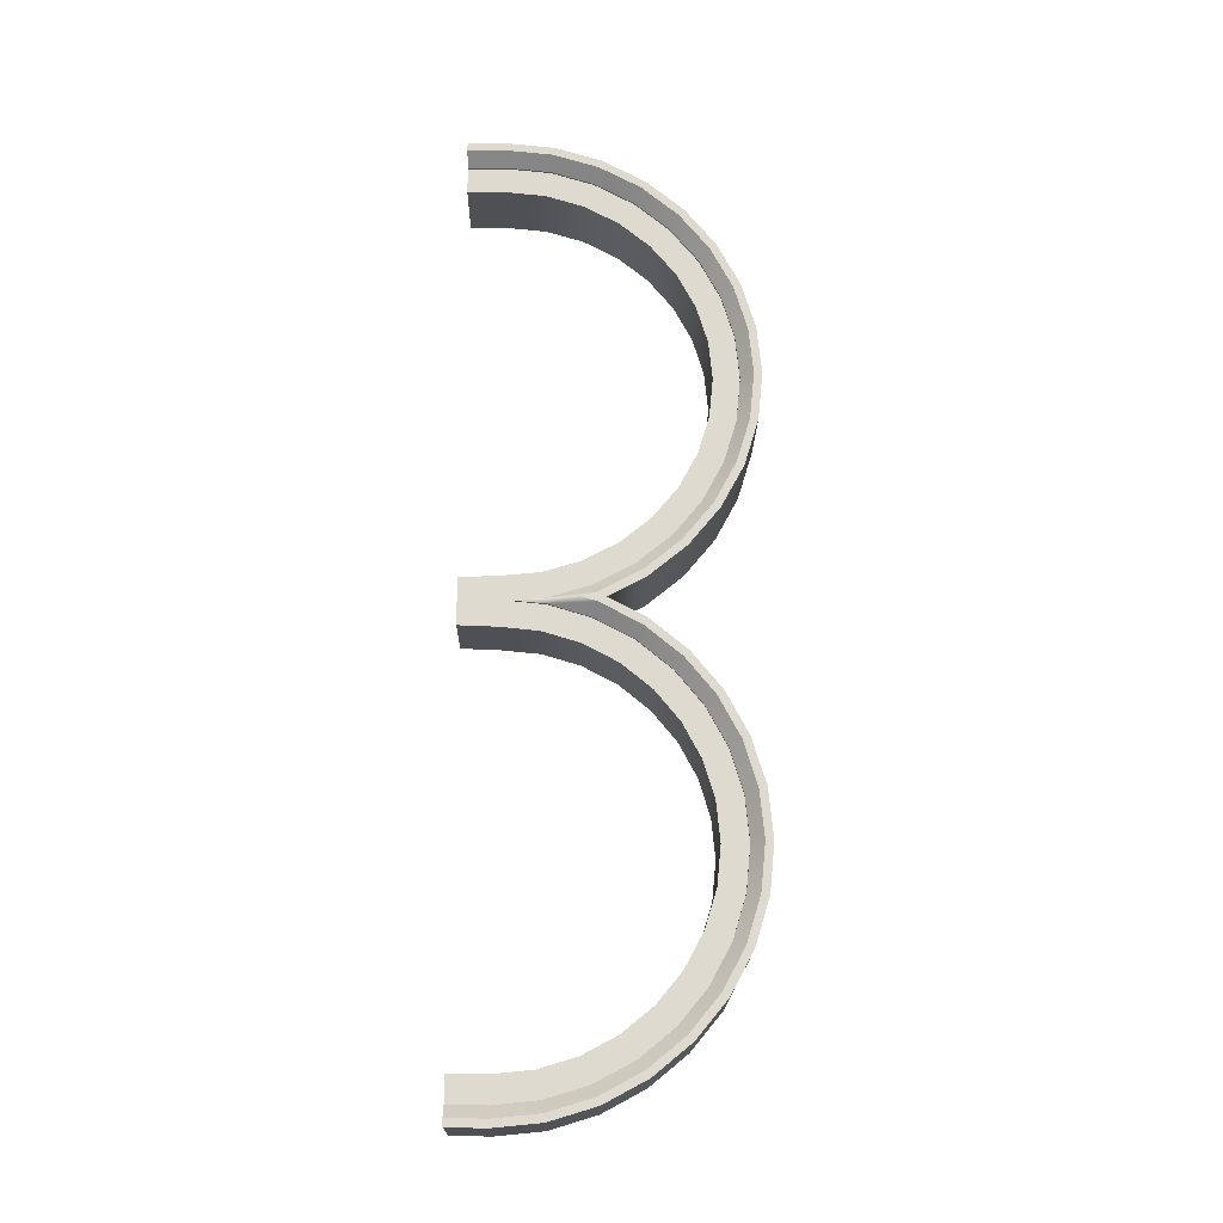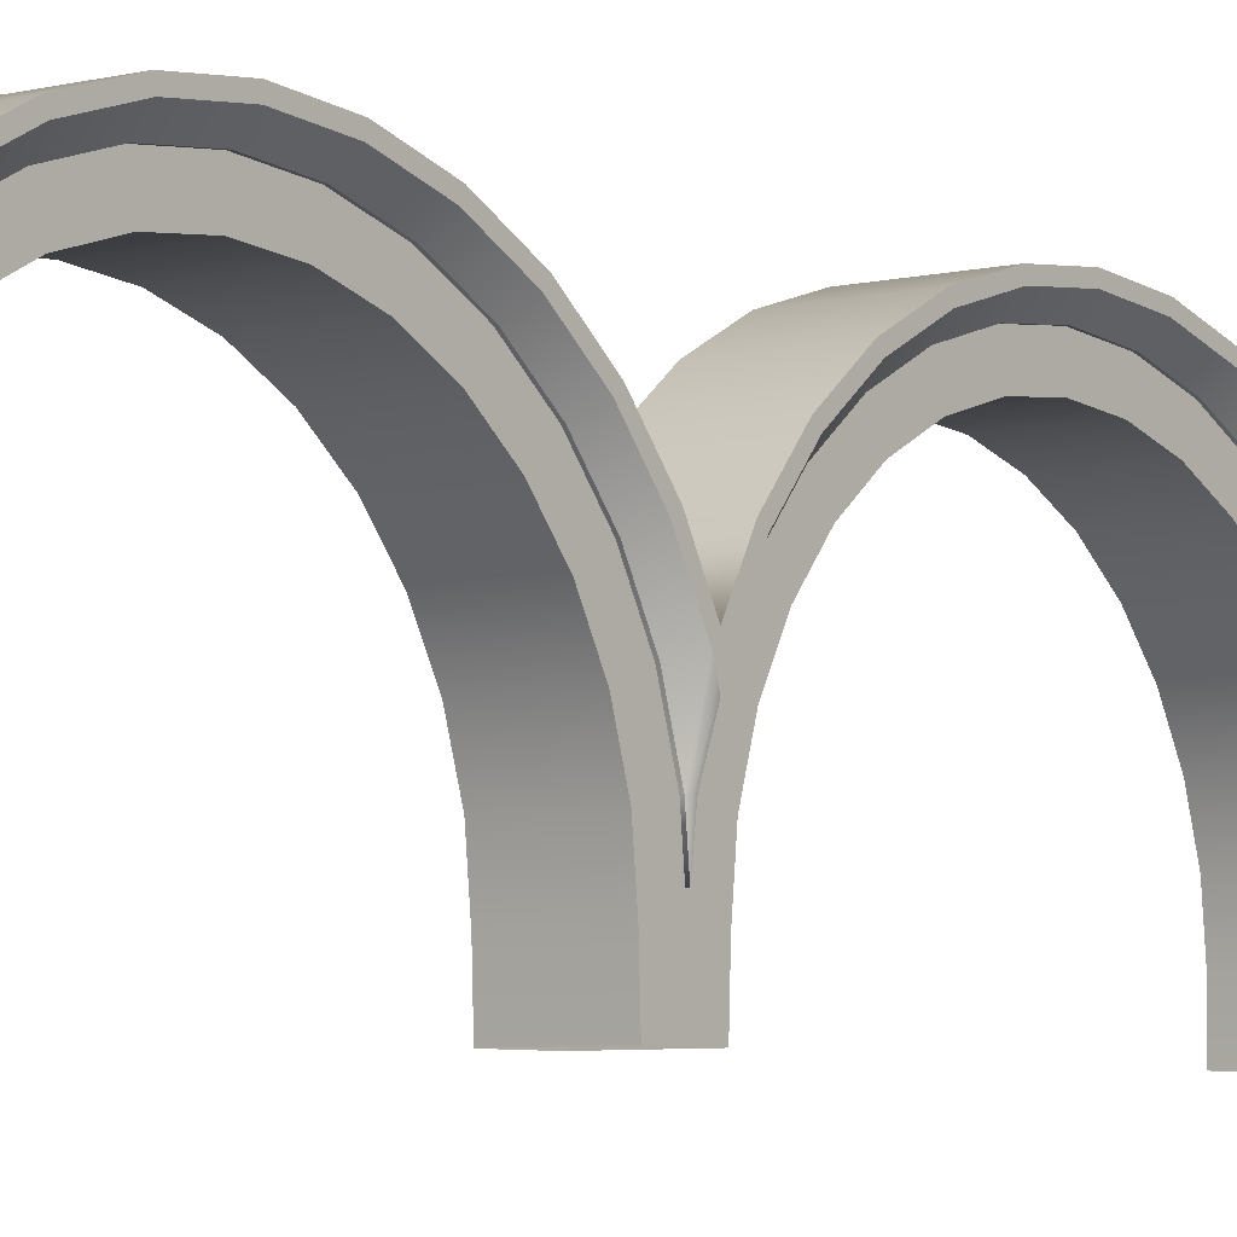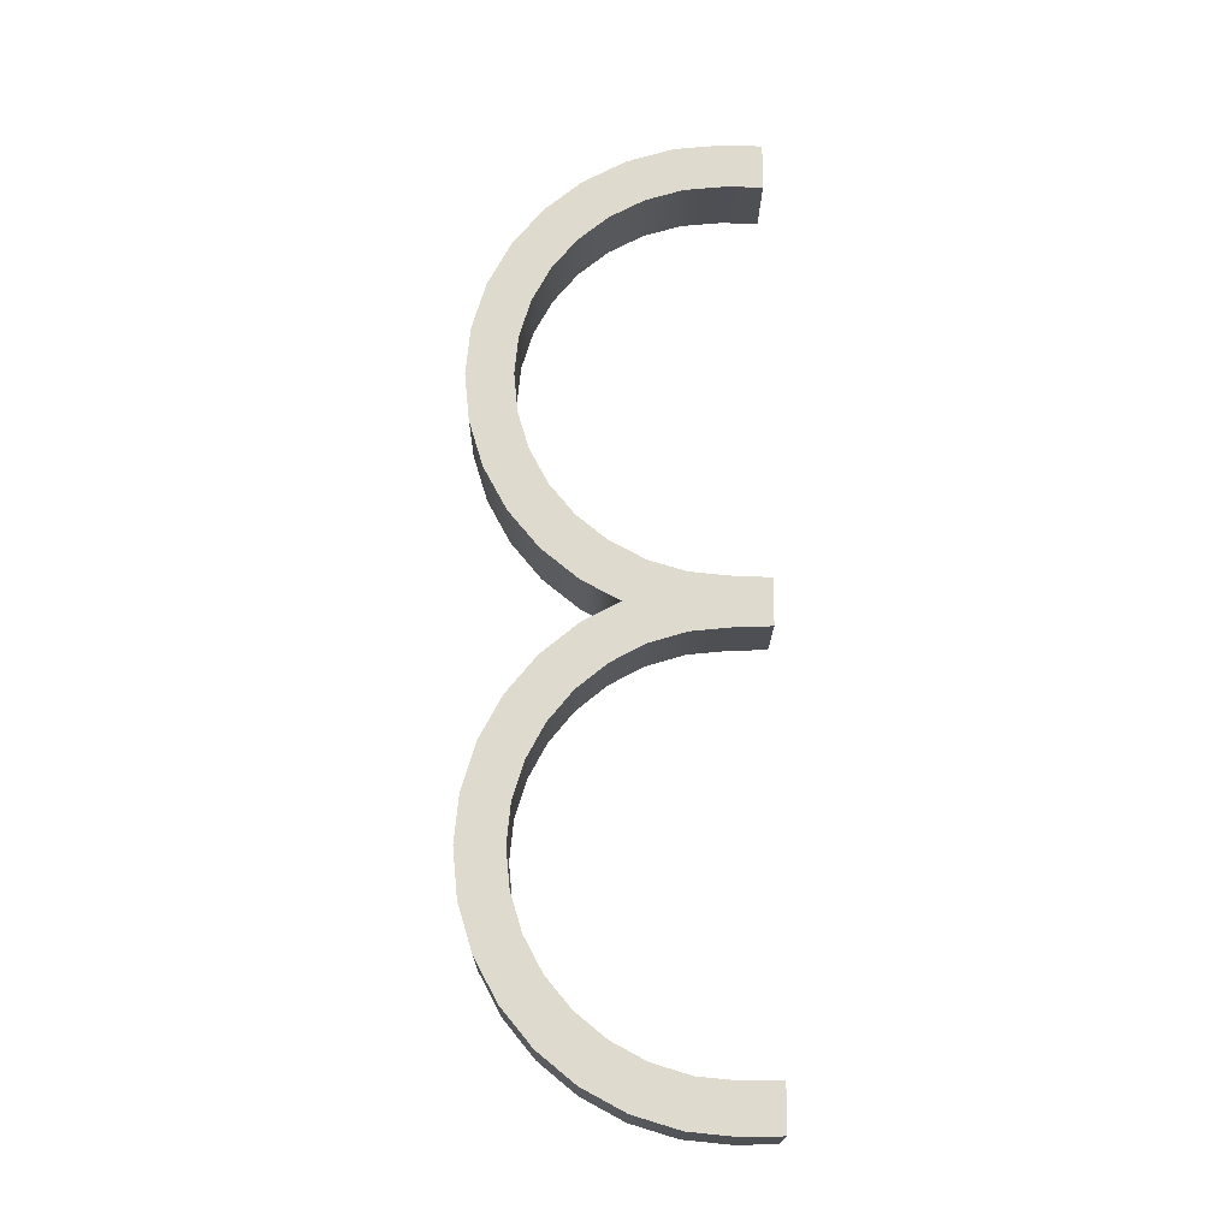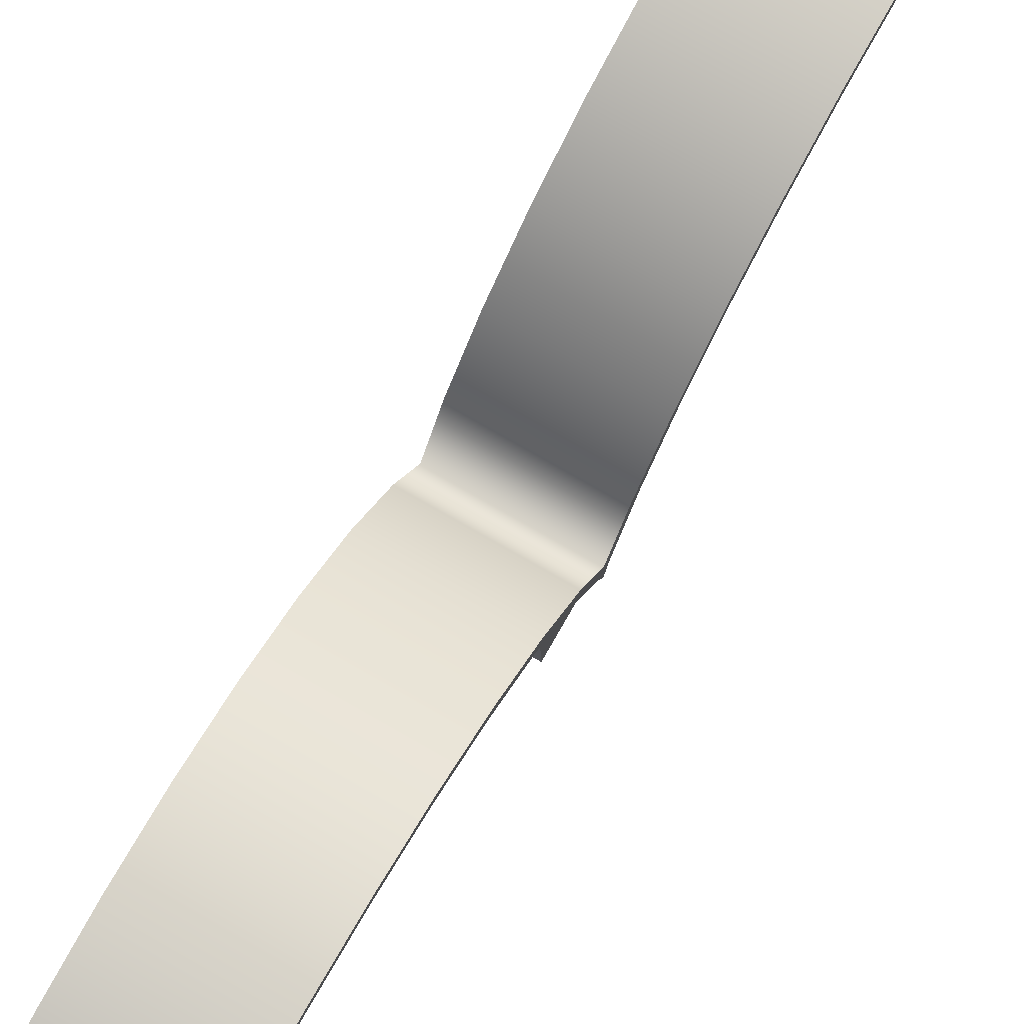
<metadata>
{"format":"obj","ext":"obj","renderer":"f3d","projection":"perspective","resolution":1024,"background":"white","views":[{"elev":-18.8,"azim":89.1,"up":"+Z"},{"elev":-5.7,"azim":38.4,"up":"+Y"},{"elev":-18.6,"azim":-90.7,"up":"+Z"},{"elev":77.4,"azim":29.8,"up":"+Y"}]}
</metadata>
<code>
v -1.864 3.367 -1.249
v 1.219 3.367 -1.249
v 1.219 1.657 -1.08
v -1.864 1.657 -1.08
v -1.864 2.271 -5e-06
v -1.864 3.59 -0.1299
v -1.864 1.657 -5e-06
v 1.219 1.657 -19.75
v 1.219 3.59 -19.56
v 1.219 3.367 -18.44
v 1.219 1.657 -18.61
v -1.864 3.59 -19.56
v -1.864 3.761 -20.42
v -1.864 1.657 -20.63
v -1.864 1.657 -19.75
v 1.31 1.657 -19.75
v 1.31 3.59 -19.56
v 1.864 3.693 -20.08
v 1.864 1.657 -20.28
v -1.864 10.42 -9.846
v -1.864 10.26 -11.56
v 1.219 10.26 -11.56
v 1.219 10.42 -9.846
v -1.864 11.56 -9.846
v -1.864 11.37 -11.78
v 1.219 11.56 -9.846
v 1.219 11.37 -7.914
v 1.219 10.26 -8.136
v -1.864 11.37 -7.914
v -1.864 12.23 -7.743
v -1.864 12.44 -9.846
v 1.864 12.09 -9.846
v 1.864 11.89 -11.88
v 1.864 12.23 -11.95
v 1.864 12.44 -9.846
v -1.864 12.23 -11.95
v 1.31 11.56 -9.846
v 1.31 11.37 -7.914
v 1.864 11.89 -7.81
v 1.219 8.662 -16.85
v 1.219 9.894 -15.35
v 1.219 8.946 -14.72
v 1.219 7.856 -16.05
v -1.864 8.662 -16.85
v -1.864 9.894 -15.35
v -1.864 10.62 -15.84
v -1.864 9.281 -17.47
v 1.31 8.662 -16.85
v 1.31 9.894 -15.35
v 1.864 9.036 -17.23
v 1.864 10.33 -15.64
v -1.864 7.856 -16.05
v -1.864 6.528 -17.14
v 1.219 6.528 -17.14
v -1.864 7.161 -18.08
v 1.864 7.455 -18.52
v 1.864 7.648 -18.81
v 1.864 9.281 -17.47
v -1.864 7.648 -18.81
v -1.864 7.856 -3.648
v -1.864 8.946 -4.976
v 1.219 8.946 -4.976
v 1.219 7.856 -3.648
v -1.864 8.662 -2.841
v -1.864 9.894 -4.342
v 1.864 9.036 -2.467
v 1.864 10.33 -4.049
v 1.864 10.62 -3.856
v 1.864 9.281 -2.222
v -1.864 10.62 -3.856
v -1.864 9.281 -2.222
v 1.219 8.662 -2.841
v 1.219 7.161 -1.609
v 1.219 6.528 -2.558
v -1.864 7.161 -1.609
v -1.864 7.648 -0.8812
v 1.31 8.662 -2.841
v 1.31 7.161 -1.609
v 1.864 7.455 -1.169
v -1.864 5.012 -1.747
v -1.864 6.528 -2.558
v 1.219 5.012 -1.747
v -1.864 5.448 -0.6937
v 1.219 5.448 -19
v 1.219 7.161 -18.08
v 1.219 5.012 -17.95
v -1.864 5.448 -19
v -1.864 5.783 -19.81
v 1.31 5.448 -19
v 1.31 7.161 -18.08
v 1.864 5.651 -19.49
v -1.864 9.756 -13.2
v -1.864 8.946 -14.72
v 1.219 9.756 -13.2
v -1.864 10.81 -13.64
v 1.219 10.81 -6.055
v 1.219 9.894 -4.342
v 1.219 9.756 -6.492
v -1.864 10.81 -6.055
v -1.864 11.62 -5.72
v 1.864 11.3 -13.84
v 1.864 10.62 -15.84
v 1.864 11.62 -13.97
v -1.864 11.62 -13.97
v 1.31 10.81 -6.055
v 1.31 9.894 -4.342
v 1.864 11.3 -5.853
v 1.219 10.81 -13.64
v 1.219 11.37 -11.78
v 1.31 10.81 -13.64
v 1.31 11.37 -11.78
v -1.864 5.012 -17.95
v -1.864 3.367 -18.44
v 1.864 3.761 -20.42
v 1.864 5.783 -19.81
v -1.864 9.756 -6.492
v -1.864 10.26 -8.136
v 1.864 12.23 -7.743
v 1.864 11.62 -5.72
v 1.219 5.448 -0.6937
v 1.219 3.59 -0.1299
v 1.31 5.448 -0.6937
v 1.31 3.59 -0.1299
v 1.864 4.975 -5e-06
v 1.448 3.616 -5e-06
v 1.864 5.651 -0.2049
v -1.864 5.736 -5e-06
v -1.864 5.999 -5e-06
v 1.864 7.648 -0.8812
v -1.864 1.657 -18.61
v 1.864 1.657 -20.63
v 1.219 2.271 -5e-06
v 1.219 1.657 -5e-06
v 1.31 2.271 -5e-06
v 1.219 0 -1.022
v -1.864 0 -1.022
v -1.864 0 -5e-06
v 1.219 0 -18.6
v 1.219 0 -19.72
v -1.864 0 -20.58
v -1.864 0 -19.72
v 1.31 0 -19.72
v 1.864 0 -20.24
v -1.864 0 -18.6
v 1.864 0 -20.58
v 1.864 5.736 -5e-06
v 1.864 5.999 -5e-06
v -1.864 3.616 -5e-06
v 1.219 0 -5e-06
v 1.219 1.657 1.08
v 1.219 3.367 1.249
v -1.864 3.367 1.249
v -1.864 1.657 1.08
v -1.864 3.59 0.1299
v 1.219 3.367 18.44
v 1.219 3.59 19.56
v 1.219 1.657 19.75
v 1.219 1.657 18.61
v -1.864 1.657 20.63
v -1.864 3.761 20.42
v -1.864 3.59 19.56
v -1.864 1.657 19.75
v 1.31 3.59 19.56
v 1.31 1.657 19.75
v 1.864 3.693 20.08
v 1.864 1.657 20.28
v 1.219 10.26 11.56
v -1.864 10.26 11.56
v -1.864 10.42 9.846
v 1.219 10.42 9.846
v -1.864 11.37 11.78
v -1.864 11.56 9.846
v 1.219 10.26 8.136
v 1.219 11.37 7.914
v 1.219 11.56 9.846
v -1.864 12.23 7.743
v -1.864 11.37 7.914
v -1.864 12.44 9.846
v 1.864 12.23 11.95
v 1.864 11.89 11.88
v 1.864 12.09 9.846
v 1.864 12.44 9.846
v -1.864 12.23 11.95
v 1.31 11.37 7.914
v 1.31 11.56 9.846
v 1.864 11.89 7.81
v 1.219 8.946 14.72
v 1.219 9.894 15.35
v 1.219 8.662 16.85
v 1.219 7.856 16.05
v -1.864 10.62 15.84
v -1.864 9.894 15.35
v -1.864 8.662 16.85
v -1.864 9.281 17.47
v 1.31 9.894 15.35
v 1.31 8.662 16.85
v 1.864 10.33 15.64
v 1.864 9.036 17.23
v 1.219 6.528 17.14
v -1.864 6.528 17.14
v -1.864 7.856 16.05
v -1.864 7.161 18.08
v 1.864 7.648 18.81
v 1.864 7.455 18.52
v 1.864 9.281 17.47
v -1.864 7.648 18.81
v 1.219 8.946 4.976
v -1.864 8.946 4.976
v -1.864 7.856 3.648
v 1.219 7.856 3.648
v -1.864 9.894 4.342
v -1.864 8.662 2.841
v 1.864 10.62 3.856
v 1.864 10.33 4.049
v 1.864 9.036 2.467
v 1.864 9.281 2.222
v -1.864 10.62 3.856
v -1.864 9.281 2.222
v 1.219 6.528 2.558
v 1.219 7.161 1.609
v 1.219 8.662 2.841
v -1.864 7.648 0.8812
v -1.864 7.161 1.609
v 1.31 7.161 1.609
v 1.31 8.662 2.841
v 1.864 7.455 1.169
v -1.864 6.528 2.558
v -1.864 5.012 1.747
v 1.219 5.012 1.747
v -1.864 5.448 0.6937
v 1.219 7.161 18.08
v 1.219 5.448 19
v 1.219 5.012 17.95
v -1.864 5.448 19
v -1.864 5.783 19.81
v 1.31 7.161 18.08
v 1.31 5.448 19
v 1.864 5.651 19.49
v -1.864 8.946 14.72
v -1.864 9.756 13.2
v 1.219 9.756 13.2
v -1.864 10.81 13.64
v 1.219 9.894 4.342
v 1.219 10.81 6.055
v 1.219 9.756 6.492
v -1.864 10.81 6.055
v -1.864 11.62 5.72
v 1.864 10.62 15.84
v 1.864 11.3 13.84
v 1.864 11.62 13.97
v -1.864 11.62 13.97
v 1.31 9.894 4.342
v 1.31 10.81 6.055
v 1.864 11.3 5.853
v 1.219 11.37 11.78
v 1.219 10.81 13.64
v 1.31 11.37 11.78
v 1.31 10.81 13.64
v -1.864 3.367 18.44
v -1.864 5.012 17.95
v 1.864 3.761 20.42
v 1.864 5.783 19.81
v -1.864 10.26 8.136
v -1.864 9.756 6.492
v 1.864 12.23 7.743
v 1.864 11.62 5.72
v 1.219 3.59 0.1299
v 1.219 5.448 0.6937
v 1.31 3.59 0.1299
v 1.31 5.448 0.6937
v 1.864 5.651 0.2049
v 1.864 7.648 0.8812
v -1.864 1.657 18.61
v 1.864 1.657 20.63
v -1.864 0 1.022
v 1.219 0 1.022
v 1.219 0 19.72
v 1.219 0 18.6
v -1.864 0 19.72
v -1.864 0 20.58
v 1.31 0 19.72
v 1.864 0 20.24
v -1.864 0 18.6
v 1.864 0 20.58
f 1 2 3
f 1 3 4
f 5 6 1
f 5 1 7
f 4 7 1
f 8 9 10
f 8 10 11
f 12 13 14
f 12 14 15
f 16 17 9
f 16 9 8
f 18 17 16
f 18 16 19
f 20 21 22
f 20 22 23
f 24 25 21
f 24 21 20
f 26 27 28
f 26 28 23
f 24 29 30
f 24 30 31
f 32 33 34
f 32 34 35
f 35 34 36
f 35 36 31
f 37 38 27
f 37 27 26
f 32 39 38
f 32 38 37
f 40 41 42
f 40 42 43
f 44 45 46
f 44 46 47
f 48 49 41
f 48 41 40
f 50 51 49
f 50 49 48
f 52 53 54
f 52 54 43
f 44 55 53
f 44 53 52
f 50 56 57
f 50 57 58
f 58 57 59
f 58 59 47
f 60 61 62
f 60 62 63
f 64 65 61
f 64 61 60
f 66 67 68
f 66 68 69
f 69 68 70
f 69 70 71
f 72 73 74
f 72 74 63
f 64 75 76
f 64 76 71
f 77 78 73
f 77 73 72
f 66 79 78
f 66 78 77
f 80 81 74
f 80 74 82
f 83 75 81
f 83 81 80
f 84 85 54
f 84 54 86
f 87 55 59
f 87 59 88
f 89 90 85
f 89 85 84
f 91 56 90
f 91 90 89
f 92 93 42
f 92 42 94
f 95 45 93
f 95 93 92
f 96 97 62
f 96 62 98
f 99 65 70
f 99 70 100
f 101 51 102
f 101 102 103
f 103 102 46
f 103 46 104
f 105 106 97
f 105 97 96
f 107 67 106
f 107 106 105
f 108 109 22
f 108 22 94
f 95 25 36
f 95 36 104
f 110 111 109
f 110 109 108
f 101 33 111
f 101 111 110
f 112 113 10
f 112 10 86
f 87 12 113
f 87 113 112
f 91 18 114
f 91 114 115
f 115 114 13
f 115 13 88
f 116 117 28
f 116 28 98
f 99 29 117
f 99 117 116
f 107 39 118
f 107 118 119
f 119 118 30
f 119 30 100
f 120 121 2
f 120 2 82
f 122 123 121
f 122 121 120
f 124 125 123
f 124 123 126
f 122 126 123
f 1 80 82
f 1 82 2
f 6 83 80
f 6 80 1
f 9 84 86
f 9 86 10
f 12 87 88
f 12 88 13
f 17 89 84
f 17 84 9
f 18 91 89
f 18 89 17
f 21 92 94
f 21 94 22
f 25 95 92
f 25 92 21
f 27 96 98
f 27 98 28
f 29 99 100
f 29 100 30
f 33 101 103
f 33 103 34
f 34 103 104
f 34 104 36
f 38 105 96
f 38 96 27
f 39 107 105
f 39 105 38
f 41 108 94
f 41 94 42
f 45 95 104
f 45 104 46
f 49 110 108
f 49 108 41
f 51 101 110
f 51 110 49
f 53 112 86
f 53 86 54
f 55 87 112
f 55 112 53
f 56 91 115
f 56 115 57
f 57 115 88
f 57 88 59
f 61 116 98
f 61 98 62
f 65 99 116
f 65 116 61
f 67 107 119
f 67 119 68
f 68 119 100
f 68 100 70
f 73 120 82
f 73 82 74
f 83 127 128
f 83 128 75
f 76 75 128
f 78 122 120
f 78 120 73
f 79 126 122
f 79 122 78
f 81 60 63
f 81 63 74
f 75 64 60
f 75 60 81
f 85 40 43
f 85 43 54
f 55 44 47
f 55 47 59
f 79 66 69
f 79 69 129
f 129 69 71
f 129 71 76
f 90 48 40
f 90 40 85
f 56 50 48
f 56 48 90
f 93 52 43
f 93 43 42
f 45 44 52
f 45 52 93
f 97 72 63
f 97 63 62
f 65 64 71
f 65 71 70
f 51 50 58
f 51 58 102
f 102 58 47
f 102 47 46
f 106 77 72
f 106 72 97
f 67 66 77
f 67 77 106
f 109 26 23
f 109 23 22
f 25 24 31
f 25 31 36
f 111 37 26
f 111 26 109
f 33 32 37
f 33 37 111
f 113 130 11
f 113 11 10
f 12 15 130
f 12 130 113
f 18 19 131
f 18 131 114
f 114 131 14
f 114 14 13
f 117 20 23
f 117 23 28
f 29 24 20
f 29 20 117
f 39 32 35
f 39 35 118
f 118 35 31
f 118 31 30
f 132 133 3
f 132 3 121
f 2 121 3
f 123 134 132
f 123 132 121
f 123 125 134
f 3 135 136
f 3 136 4
f 136 137 7
f 136 7 4
f 11 138 139
f 11 139 8
f 15 14 140
f 15 140 141
f 139 142 16
f 139 16 8
f 16 142 143
f 16 143 19
f 138 11 130
f 138 130 144
f 141 144 130
f 141 130 15
f 145 131 19
f 145 19 143
f 140 14 131
f 140 131 145
f 146 126 79
f 146 79 129
f 147 146 129
f 147 129 76
f 147 76 128
f 148 127 83
f 148 83 6
f 146 124 126
f 5 148 6
f 133 149 135
f 133 135 3
f 150 151 152
f 150 152 153
f 152 154 5
f 152 5 7
f 153 152 7
f 155 156 157
f 155 157 158
f 159 160 161
f 159 161 162
f 156 163 164
f 156 164 157
f 164 163 165
f 164 165 166
f 167 168 169
f 167 169 170
f 168 171 172
f 168 172 169
f 173 174 175
f 173 175 170
f 176 177 172
f 176 172 178
f 179 180 181
f 179 181 182
f 183 179 182
f 183 182 178
f 174 184 185
f 174 185 175
f 184 186 181
f 184 181 185
f 187 188 189
f 187 189 190
f 191 192 193
f 191 193 194
f 188 195 196
f 188 196 189
f 195 197 198
f 195 198 196
f 199 200 201
f 199 201 190
f 200 202 193
f 200 193 201
f 203 204 198
f 203 198 205
f 206 203 205
f 206 205 194
f 207 208 209
f 207 209 210
f 208 211 212
f 208 212 209
f 213 214 215
f 213 215 216
f 217 213 216
f 217 216 218
f 219 220 221
f 219 221 210
f 222 223 212
f 222 212 218
f 220 224 225
f 220 225 221
f 224 226 215
f 224 215 225
f 219 227 228
f 219 228 229
f 227 223 230
f 227 230 228
f 199 231 232
f 199 232 233
f 206 202 234
f 206 234 235
f 231 236 237
f 231 237 232
f 236 204 238
f 236 238 237
f 187 239 240
f 187 240 241
f 239 192 242
f 239 242 240
f 207 243 244
f 207 244 245
f 217 211 246
f 217 246 247
f 248 197 249
f 248 249 250
f 191 248 250
f 191 250 251
f 243 252 253
f 243 253 244
f 252 214 254
f 252 254 253
f 167 255 256
f 167 256 241
f 183 171 242
f 183 242 251
f 255 257 258
f 255 258 256
f 257 180 249
f 257 249 258
f 155 259 260
f 155 260 233
f 259 161 234
f 259 234 260
f 261 165 238
f 261 238 262
f 160 261 262
f 160 262 235
f 173 263 264
f 173 264 245
f 263 177 246
f 263 246 264
f 265 186 254
f 265 254 266
f 176 265 266
f 176 266 247
f 151 267 268
f 151 268 229
f 267 269 270
f 267 270 268
f 269 125 124
f 269 124 271
f 270 269 271
f 229 228 152
f 229 152 151
f 228 230 154
f 228 154 152
f 233 232 156
f 233 156 155
f 235 234 161
f 235 161 160
f 232 237 163
f 232 163 156
f 237 238 165
f 237 165 163
f 241 240 168
f 241 168 167
f 240 242 171
f 240 171 168
f 245 244 174
f 245 174 173
f 247 246 177
f 247 177 176
f 250 249 180
f 250 180 179
f 251 250 179
f 251 179 183
f 244 253 184
f 244 184 174
f 253 254 186
f 253 186 184
f 241 256 188
f 241 188 187
f 251 242 192
f 251 192 191
f 256 258 195
f 256 195 188
f 258 249 197
f 258 197 195
f 233 260 200
f 233 200 199
f 260 234 202
f 260 202 200
f 262 238 204
f 262 204 203
f 235 262 203
f 235 203 206
f 245 264 208
f 245 208 207
f 264 246 211
f 264 211 208
f 266 254 214
f 266 214 213
f 247 266 213
f 247 213 217
f 229 268 220
f 229 220 219
f 128 127 230
f 128 230 223
f 222 128 223
f 268 270 224
f 268 224 220
f 270 271 226
f 270 226 224
f 210 209 227
f 210 227 219
f 209 212 223
f 209 223 227
f 190 189 231
f 190 231 199
f 194 193 202
f 194 202 206
f 216 215 226
f 216 226 272
f 218 216 272
f 218 272 222
f 189 196 236
f 189 236 231
f 196 198 204
f 196 204 236
f 190 201 239
f 190 239 187
f 201 193 192
f 201 192 239
f 210 221 243
f 210 243 207
f 218 212 211
f 218 211 217
f 205 198 197
f 205 197 248
f 194 205 248
f 194 248 191
f 221 225 252
f 221 252 243
f 225 215 214
f 225 214 252
f 170 175 255
f 170 255 167
f 178 172 171
f 178 171 183
f 175 185 257
f 175 257 255
f 185 181 180
f 185 180 257
f 158 273 259
f 158 259 155
f 273 162 161
f 273 161 259
f 274 166 165
f 274 165 261
f 159 274 261
f 159 261 160
f 170 169 263
f 170 263 173
f 169 172 177
f 169 177 263
f 182 181 186
f 182 186 265
f 178 182 265
f 178 265 176
f 150 133 132
f 150 132 267
f 151 150 267
f 132 134 269
f 132 269 267
f 269 134 125
f 275 276 150
f 275 150 153
f 7 137 275
f 7 275 153
f 158 157 277
f 158 277 278
f 162 279 280
f 162 280 159
f 164 281 277
f 164 277 157
f 282 281 164
f 282 164 166
f 273 158 278
f 273 278 283
f 279 162 273
f 279 273 283
f 166 274 284
f 166 284 282
f 274 159 280
f 274 280 284
f 226 271 146
f 226 146 272
f 147 272 146
f 222 272 147
f 222 147 128
f 148 154 230
f 148 230 127
f 146 271 124
f 5 154 148
f 133 150 276
f 133 276 149

</code>
